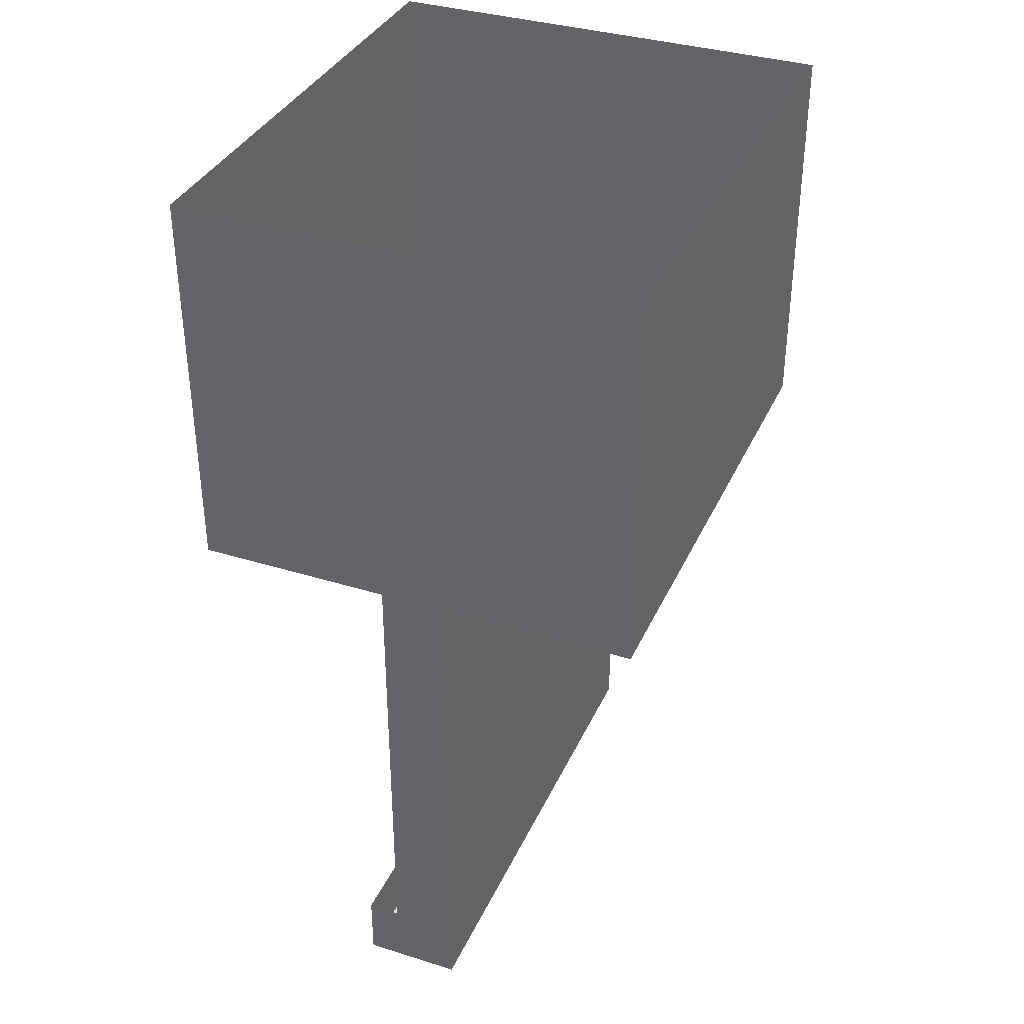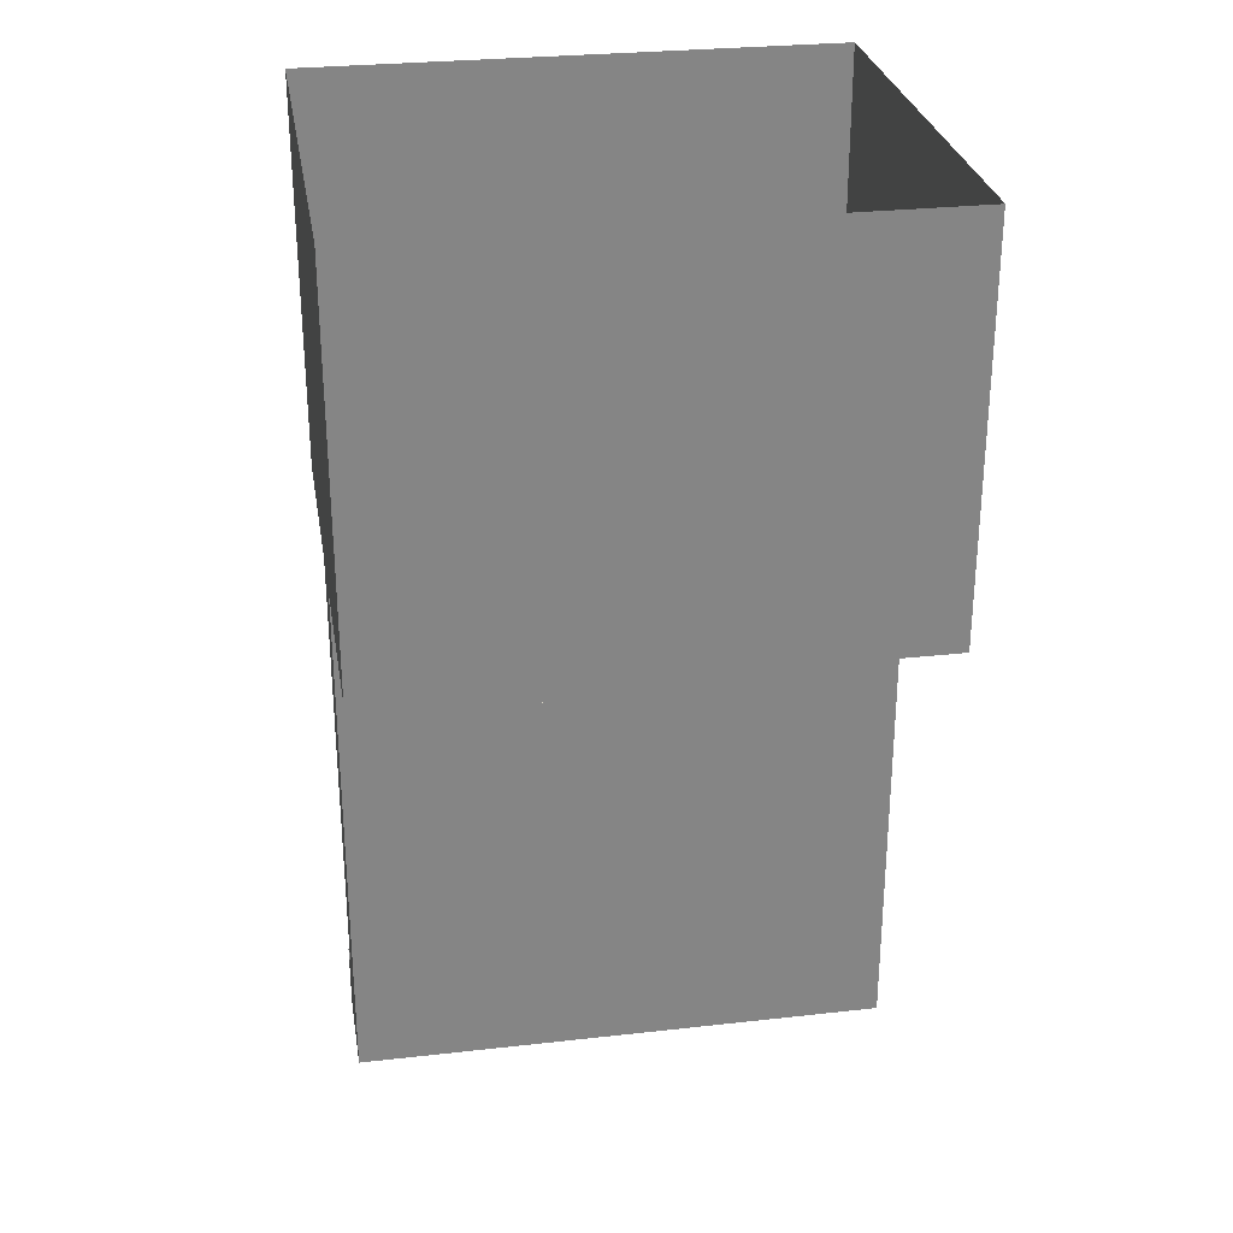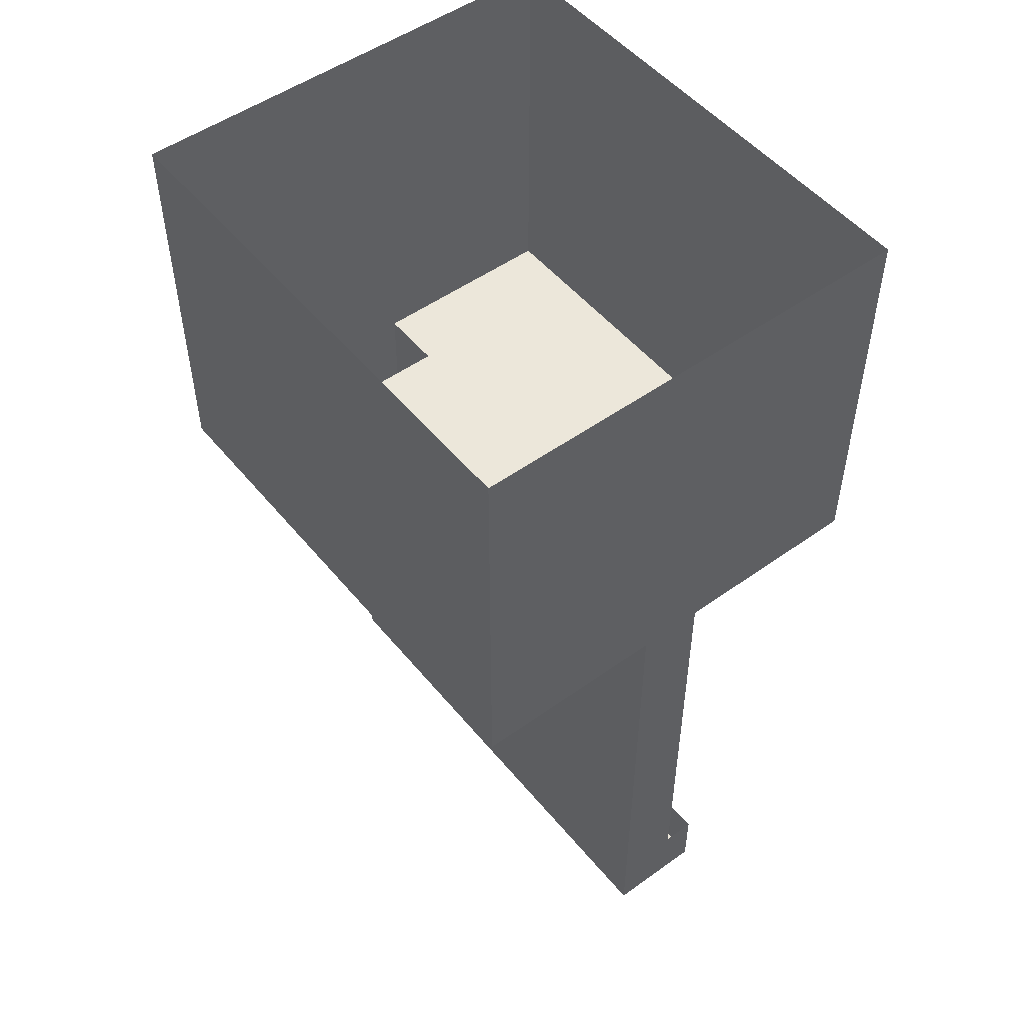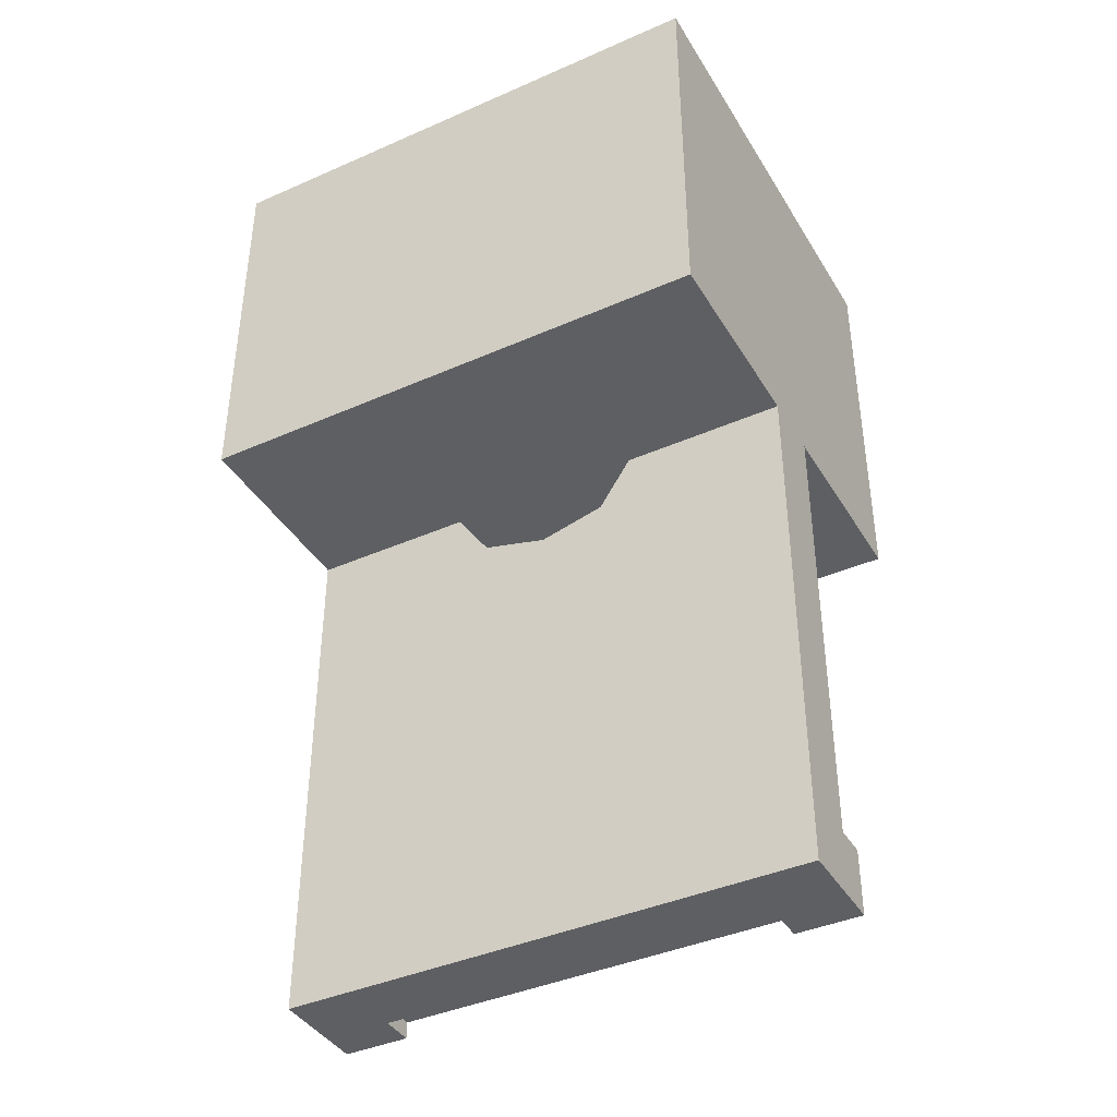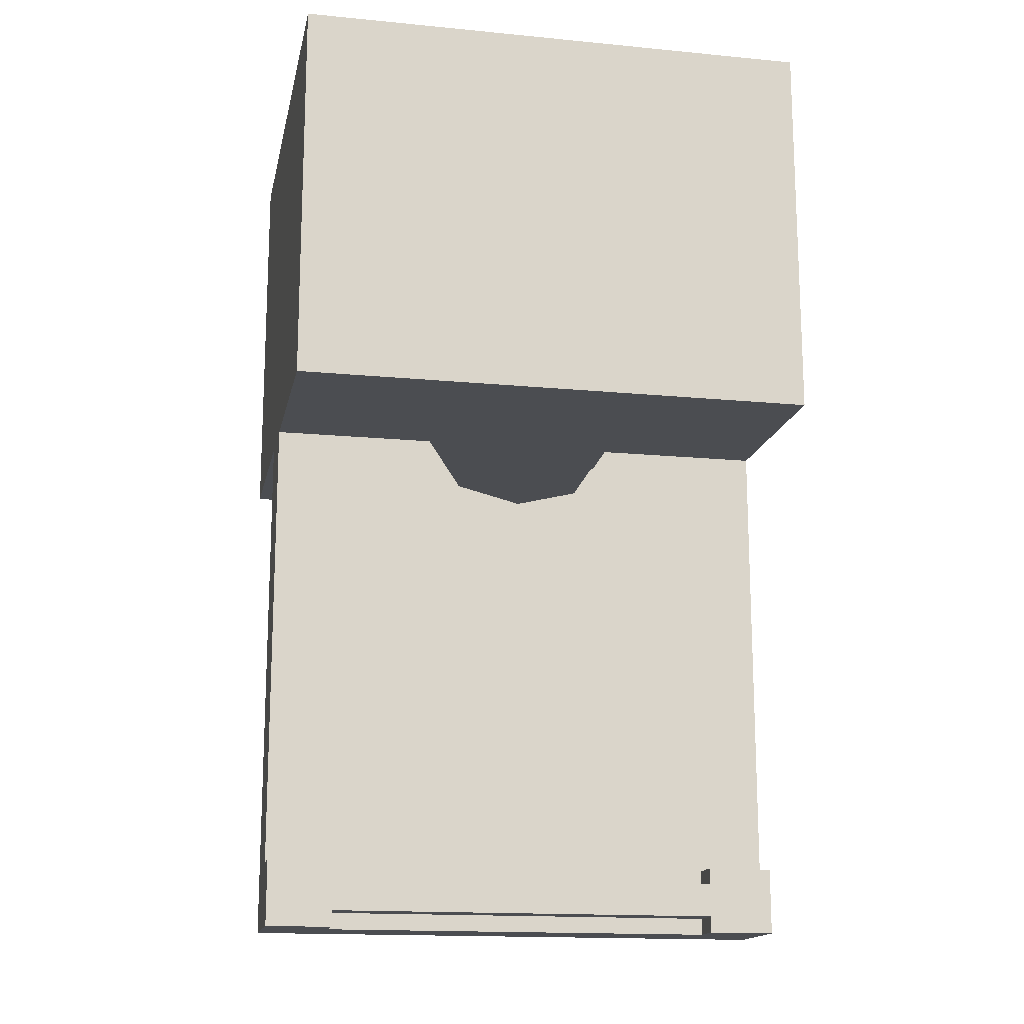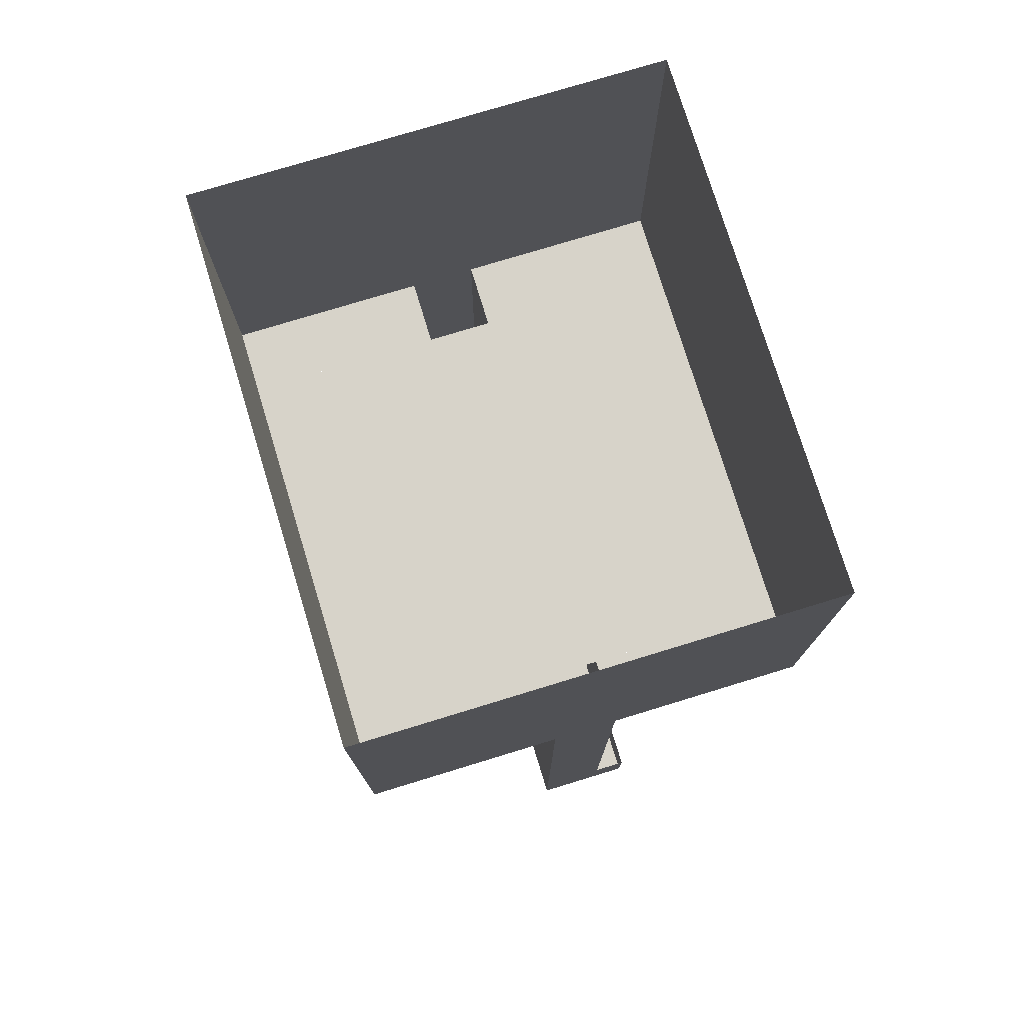
<metadata>
{"format":"obj","ext":"obj","renderer":"f3d","projection":"perspective","resolution":1024,"background":"white","views":[{"elev":36.0,"azim":112.2,"up":"+Y"},{"elev":28.7,"azim":170.5,"up":"+Y"},{"elev":50.9,"azim":-128.0,"up":"+Y"},{"elev":-40.5,"azim":-151.6,"up":"+Y"},{"elev":-15.9,"azim":-11.4,"up":"+Y"},{"elev":76.3,"azim":-107.0,"up":"+Y"}]}
</metadata>
<code>
o object/closed_bank_booth/base
v -48 -212 16
v -48 -220 16
v 48 -220 16
v 48 -212 16
v 64 -224 16
v 64 -208 16
v 48 -208 16
v 48 -208 8
v 48 -212 8
v -48 -212 8
v -48 -208 8
v -48 -208 16
v -64 -208 16
v -64 -224 16
v -48 -224 16
v -48 -224 8
v -48 -220 8
v 48 -220 8
v 48 -224 16
v 64 -224 8
v 64 -208 8
v 64 -224 -8
v 64 -96 -8
v 64 -96 8
v 48 -128 8
v -48 -128 8
v -64 -96 8
v -64 -208 8
v -64 -224 -8
v -64 -224 8
v -48 -128 -8
v 48 -128 -8
v 48 -208 -8
v -48 -208 -8
v -64 -96 -8
v -48 -96 -8
v -24 -96 -8
v -16 -108 -8
v 0 -112 -8
v -16 -108 8
v -24 -96 8
v -48 -96 8
v -64 -96 56
v -64 0 56
v -64 0 -56
v 0 -112 8
v 16 -108 8
v 24 -96 8
v 48 -96 8
v 64 -96 56
v 48 -96 40
v -48 -96 40
v 48 -96 -40
v -48 -96 -40
v -64 -96 -56
v 64 -96 -56
v 48 -96 -8
v 24 -96 -8
v 16 -108 -8
v 64 0 -56
v 64 0 56
v 48 -16 56
v 48 -80 56
v -48 -80 56
v -48 -16 56
v 48 -16 -56
v 48 -80 -56
v -48 -80 -56
v -48 -16 -56
v 48 -224 8
f 1 2 3
f 1 3 4
f 4 3 5
f 4 5 6
f 4 6 7
f 4 7 8
f 4 8 9
f 9 8 10
f 10 8 11
f 10 11 12
f 10 12 1
f 1 12 13
f 1 13 2
f 2 13 14
f 2 14 15
f 2 15 16
f 2 16 17
f 2 17 18
f 2 18 3
f 3 18 19
f 3 19 5
f 5 19 20
f 5 20 6
f 6 20 21
f 21 20 22
f 21 22 23
f 21 23 24
f 21 24 8
f 8 24 25
f 8 25 11
f 11 25 26
f 11 26 27
f 11 27 28
f 28 27 29
f 28 29 30
f 28 30 14
f 28 14 13
f 31 32 33
f 31 33 34
f 31 34 29
f 31 29 35
f 31 35 36
f 31 36 37
f 31 37 38
f 31 38 39
f 31 39 32
f 31 32 26
f 31 26 11
f 31 11 34
f 26 40 41
f 26 41 42
f 26 42 27
f 27 42 43
f 27 43 44
f 27 44 45
f 27 45 35
f 27 35 29
f 26 46 40
f 46 26 25
f 46 25 47
f 47 25 48
f 48 25 49
f 49 25 24
f 49 24 50
f 49 50 51
f 51 50 43
f 51 43 52
f 51 52 53
f 53 52 54
f 53 54 55
f 53 55 56
f 53 56 23
f 53 23 57
f 57 23 32
f 57 32 58
f 58 32 59
f 59 32 39
f 26 32 25
f 25 32 33
f 25 33 8
f 23 60 61
f 23 61 24
f 24 61 50
f 50 61 62
f 50 62 63
f 50 63 64
f 50 64 43
f 43 64 65
f 43 65 44
f 44 65 61
f 61 65 62
f 62 65 63
f 63 65 64
f 66 67 68
f 66 68 69
f 66 69 45
f 66 45 60
f 66 60 56
f 66 56 67
f 67 56 55
f 67 55 68
f 68 55 69
f 69 55 45
f 45 55 35
f 35 55 54
f 35 54 36
f 42 52 43
f 23 56 60
f 19 70 20
f 20 70 22
f 22 70 29
f 22 29 34
f 22 34 33
f 22 33 32
f 22 32 23
f 19 18 70
f 70 18 16
f 70 16 29
f 29 16 30
f 30 16 14
f 14 16 15
f 16 18 17

</code>
